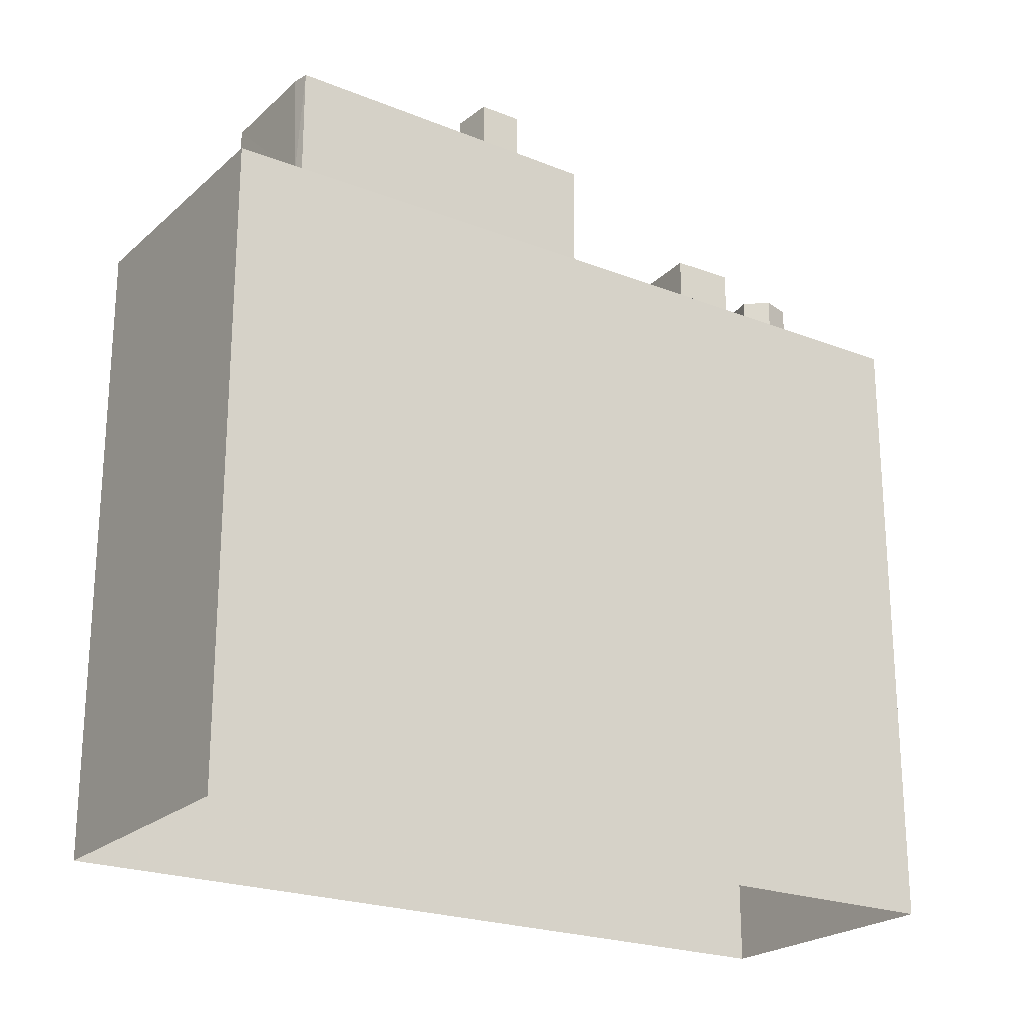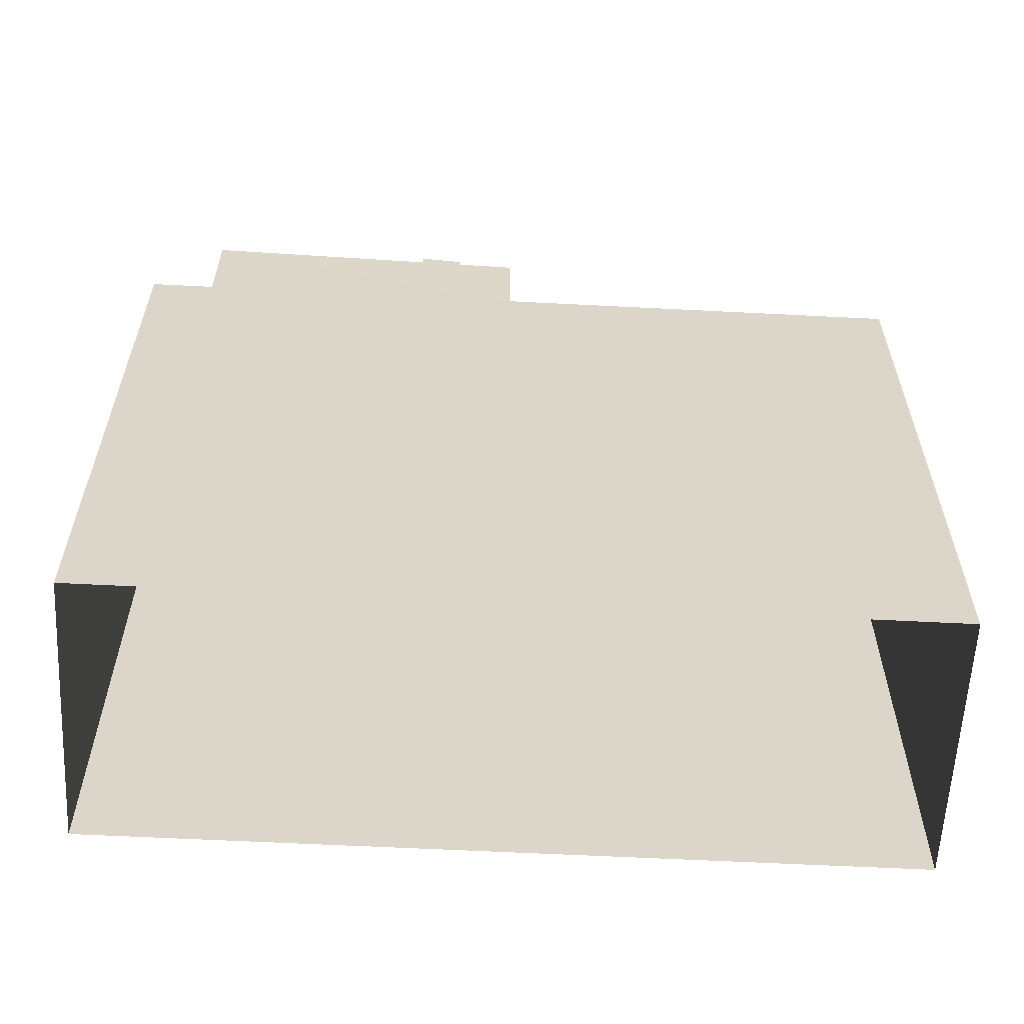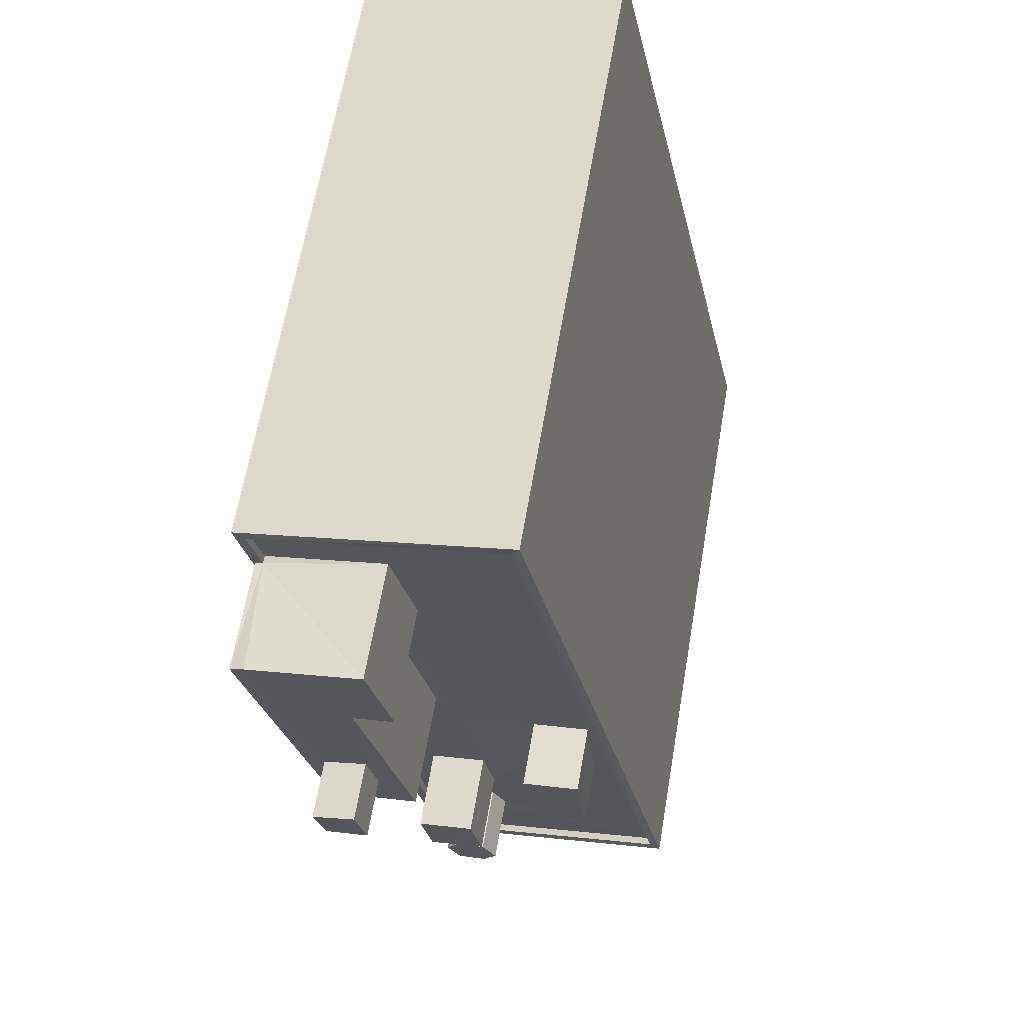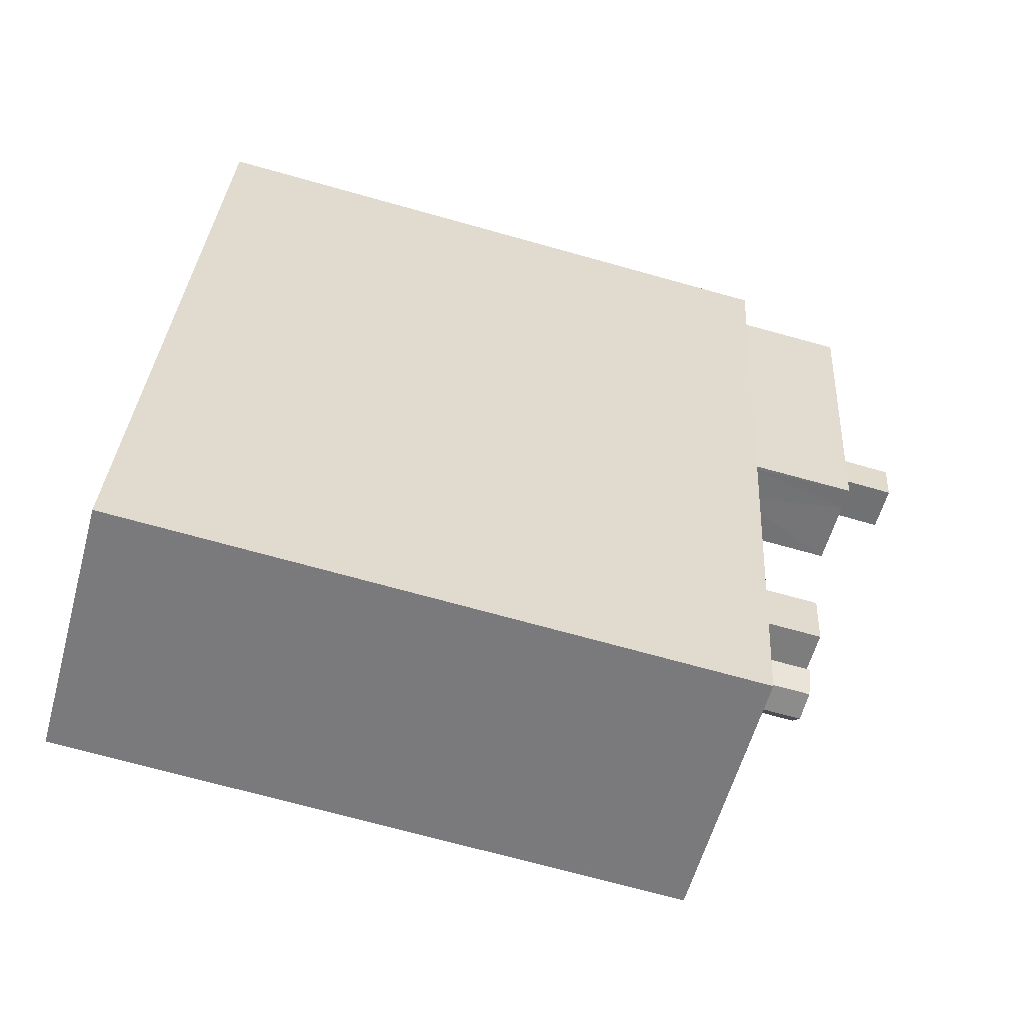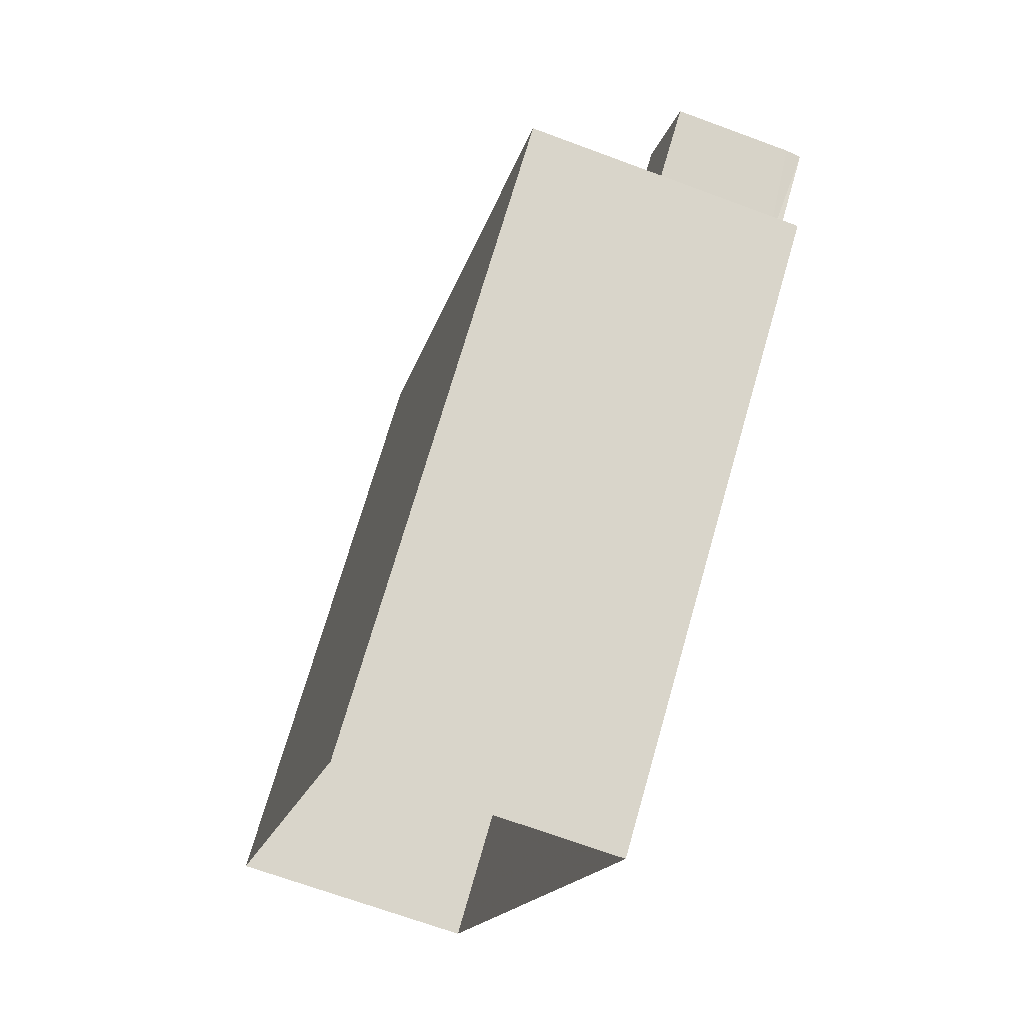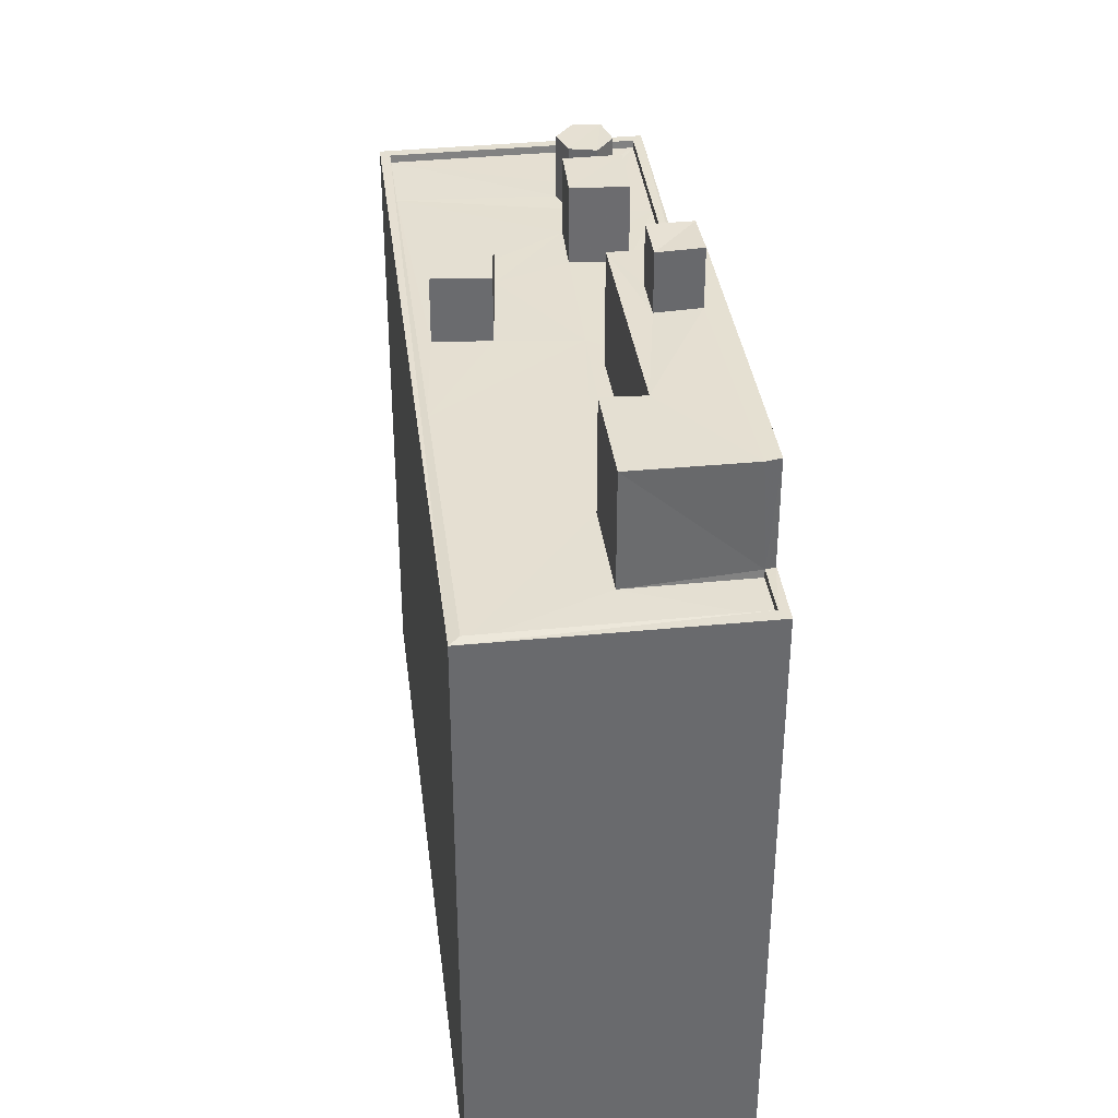
<metadata>
{"format":"obj","ext":"obj","renderer":"f3d","projection":"perspective","resolution":1024,"background":"white","views":[{"elev":-22.6,"azim":-111.7,"up":"+Z"},{"elev":-60.5,"azim":-80.7,"up":"+Z"},{"elev":64.3,"azim":9.7,"up":"+Y"},{"elev":-70.4,"azim":-105.6,"up":"+Y"},{"elev":71.0,"azim":-164.0,"up":"+Y"},{"elev":37.4,"azim":-174.7,"up":"+Z"}]}
</metadata>
<code>
v 1.238e+05 7.852e+05 19.32
v 1.238e+05 7.852e+05 19.32
v 1.237e+05 7.852e+05 19.32
v 1.237e+05 7.852e+05 19.32
v 1.237e+05 7.852e+05 38.13
v 1.237e+05 7.852e+05 38.13
v 1.237e+05 7.852e+05 38.13
v 1.238e+05 7.852e+05 38.13
v 1.238e+05 7.852e+05 38.13
v 1.238e+05 7.852e+05 38.13
v 1.238e+05 7.852e+05 38.13
v 1.238e+05 7.852e+05 38.13
v 1.237e+05 7.852e+05 38.13
v 1.237e+05 7.852e+05 38.13
v 1.237e+05 7.852e+05 38.13
v 1.238e+05 7.852e+05 38.13
v 1.238e+05 7.852e+05 38.13
v 1.237e+05 7.852e+05 38.13
v 1.237e+05 7.852e+05 38.13
v 1.238e+05 7.852e+05 38.13
v 1.237e+05 7.852e+05 38.13
v 1.237e+05 7.852e+05 38.13
v 1.237e+05 7.852e+05 38.13
v 1.237e+05 7.852e+05 38.13
v 1.237e+05 7.852e+05 38.13
v 1.237e+05 7.852e+05 38.13
v 1.238e+05 7.852e+05 38.13
v 1.237e+05 7.852e+05 38.13
v 1.237e+05 7.852e+05 38.13
v 1.238e+05 7.852e+05 38.13
v 1.238e+05 7.852e+05 38.13
v 1.237e+05 7.852e+05 38.13
v 1.238e+05 7.852e+05 38.13
v 1.237e+05 7.852e+05 38.13
v 1.237e+05 7.852e+05 38.38
v 1.237e+05 7.852e+05 38.38
v 1.237e+05 7.852e+05 38.38
v 1.237e+05 7.852e+05 38.38
v 1.237e+05 7.852e+05 38.38
v 1.237e+05 7.852e+05 38.38
v 1.237e+05 7.852e+05 38.38
v 1.237e+05 7.852e+05 38.38
v 1.238e+05 7.852e+05 38.38
v 1.238e+05 7.852e+05 38.38
v 1.238e+05 7.852e+05 38.38
v 1.238e+05 7.852e+05 38.38
v 1.238e+05 7.852e+05 40.14
v 1.238e+05 7.852e+05 40.14
v 1.238e+05 7.852e+05 40.14
v 1.238e+05 7.852e+05 40.14
v 1.238e+05 7.852e+05 40.14
v 1.238e+05 7.852e+05 40.14
v 1.238e+05 7.852e+05 40.14
v 1.237e+05 7.852e+05 40.14
v 1.237e+05 7.852e+05 40.14
v 1.237e+05 7.852e+05 40.14
v 1.237e+05 7.852e+05 40.56
v 1.238e+05 7.852e+05 40.56
v 1.237e+05 7.852e+05 40.56
v 1.237e+05 7.852e+05 40.56
v 1.237e+05 7.852e+05 41.59
v 1.237e+05 7.852e+05 41.59
v 1.237e+05 7.852e+05 41.59
v 1.237e+05 7.852e+05 41.59
v 1.237e+05 7.852e+05 41.59
v 1.237e+05 7.852e+05 41.59
v 1.237e+05 7.852e+05 41.59
v 1.237e+05 7.852e+05 41.59
v 1.237e+05 7.852e+05 41.59
v 1.237e+05 7.852e+05 41.59
v 1.237e+05 7.852e+05 41.59
v 1.237e+05 7.852e+05 41.59
v 1.237e+05 7.852e+05 43.33
v 1.237e+05 7.852e+05 43.33
v 1.237e+05 7.852e+05 43.33
v 1.237e+05 7.852e+05 43.33
f 1 2 3
f 4 1 3
f 5 6 7
f 8 9 10
f 8 11 12
f 5 13 6
f 14 12 11
f 14 15 7
f 16 17 18
f 16 18 19
f 15 5 7
f 8 10 20
f 14 11 15
f 16 19 11
f 11 20 16
f 11 8 20
f 21 13 18
f 22 23 21
f 13 5 18
f 22 21 18
f 5 19 18
f 24 25 26
f 24 26 27
f 28 9 27
f 22 18 28
f 9 17 10
f 18 17 9
f 26 28 27
f 18 9 28
f 7 29 14
f 12 30 8
f 30 31 8
f 32 29 7
f 33 32 31
f 34 29 32
f 34 32 33
f 30 33 31
f 35 36 37
f 36 38 37
f 39 40 41
f 37 38 42
f 40 37 42
f 41 40 42
f 42 43 44
f 45 38 36
f 45 44 43
f 42 44 41
f 46 45 36
f 44 45 46
f 47 48 49
f 50 47 49
f 51 52 53
f 52 54 55
f 53 52 55
f 54 56 55
f 57 58 59
f 60 57 59
f 61 62 63
f 64 61 63
f 62 65 66
f 63 62 66
f 65 67 68
f 69 64 63
f 69 70 64
f 66 65 68
f 71 70 69
f 67 69 72
f 63 72 69
f 67 72 68
f 73 74 75
f 73 76 74
f 25 24 36
f 35 25 36
f 32 7 41
f 7 6 39
f 41 7 39
f 46 24 27
f 46 36 24
f 31 44 8
f 8 44 9
f 9 46 27
f 9 44 46
f 44 31 32
f 41 44 32
f 45 1 4
f 38 45 4
f 45 2 1
f 45 43 2
f 43 3 2
f 43 42 3
f 3 38 4
f 3 42 38
f 49 48 16
f 20 49 16
f 16 47 17
f 16 48 47
f 17 50 10
f 17 47 50
f 50 49 20
f 10 50 20
f 52 51 30
f 12 52 30
f 51 53 33
f 30 51 33
f 33 55 34
f 33 53 55
f 34 56 29
f 34 55 56
f 29 54 14
f 29 56 54
f 14 52 12
f 14 54 52
f 5 59 19
f 5 60 59
f 59 58 11
f 19 59 11
f 58 57 15
f 11 58 15
f 15 60 5
f 15 57 60
f 70 26 35
f 26 25 35
f 70 35 64
f 64 35 61
f 61 35 37
f 28 26 70
f 71 28 70
f 28 71 22
f 71 69 22
f 69 23 22
f 21 23 69
f 67 21 69
f 67 13 21
f 39 6 13
f 62 40 39
f 65 62 39
f 13 67 65
f 65 39 13
f 40 62 61
f 37 40 61
f 63 75 74
f 72 63 74
f 68 74 76
f 68 72 74
f 66 76 73
f 66 68 76
f 66 73 75
f 63 66 75

</code>
